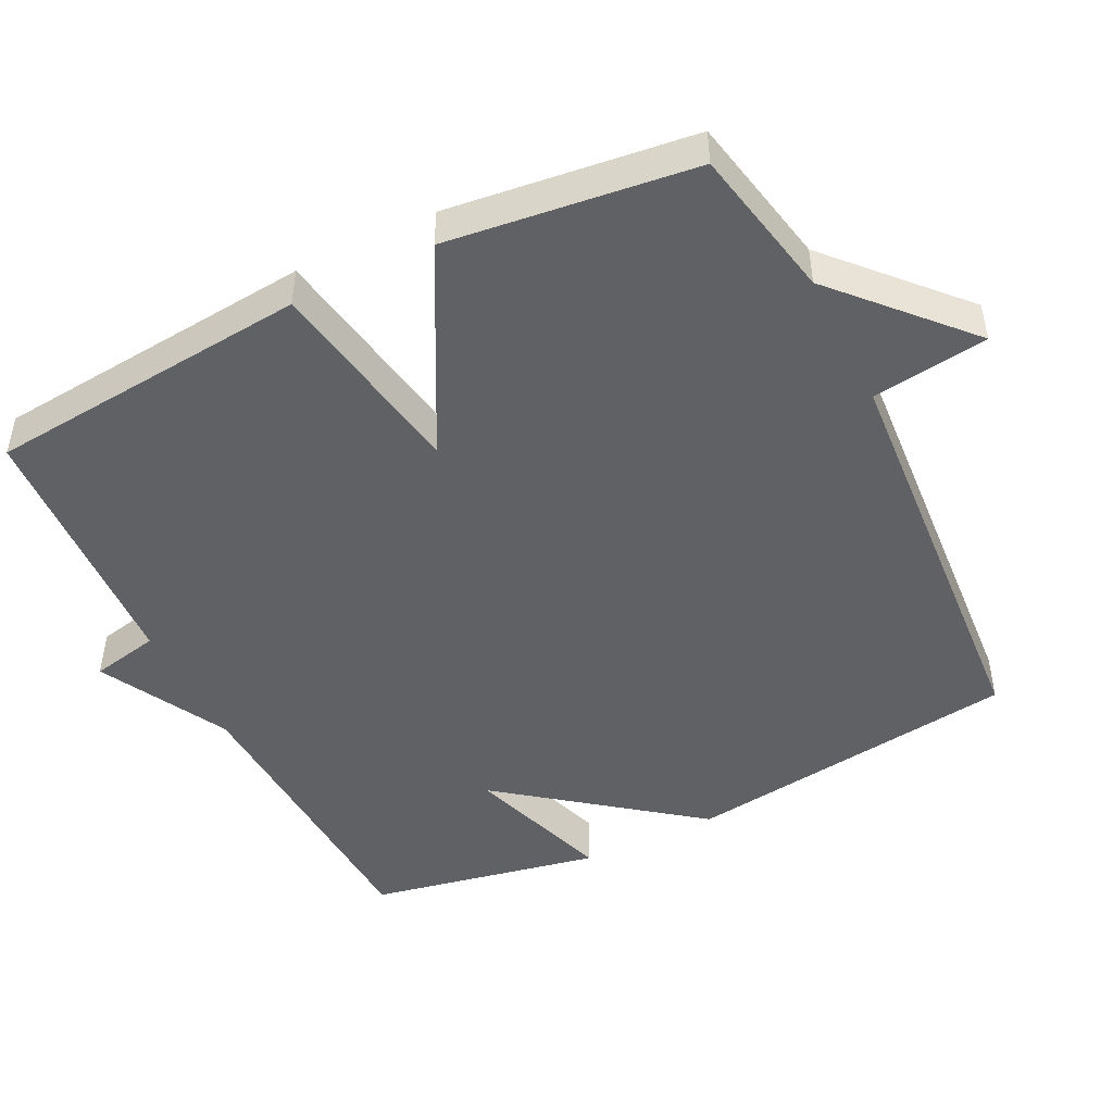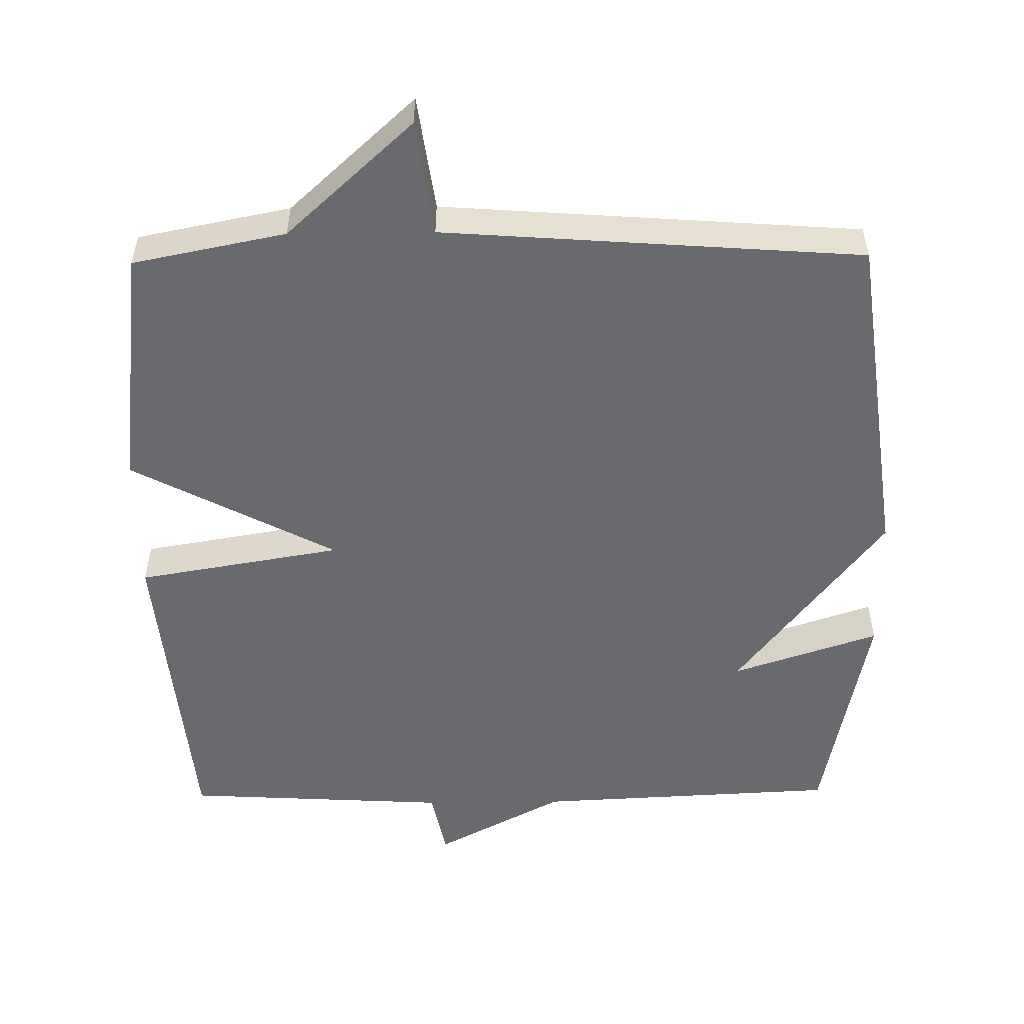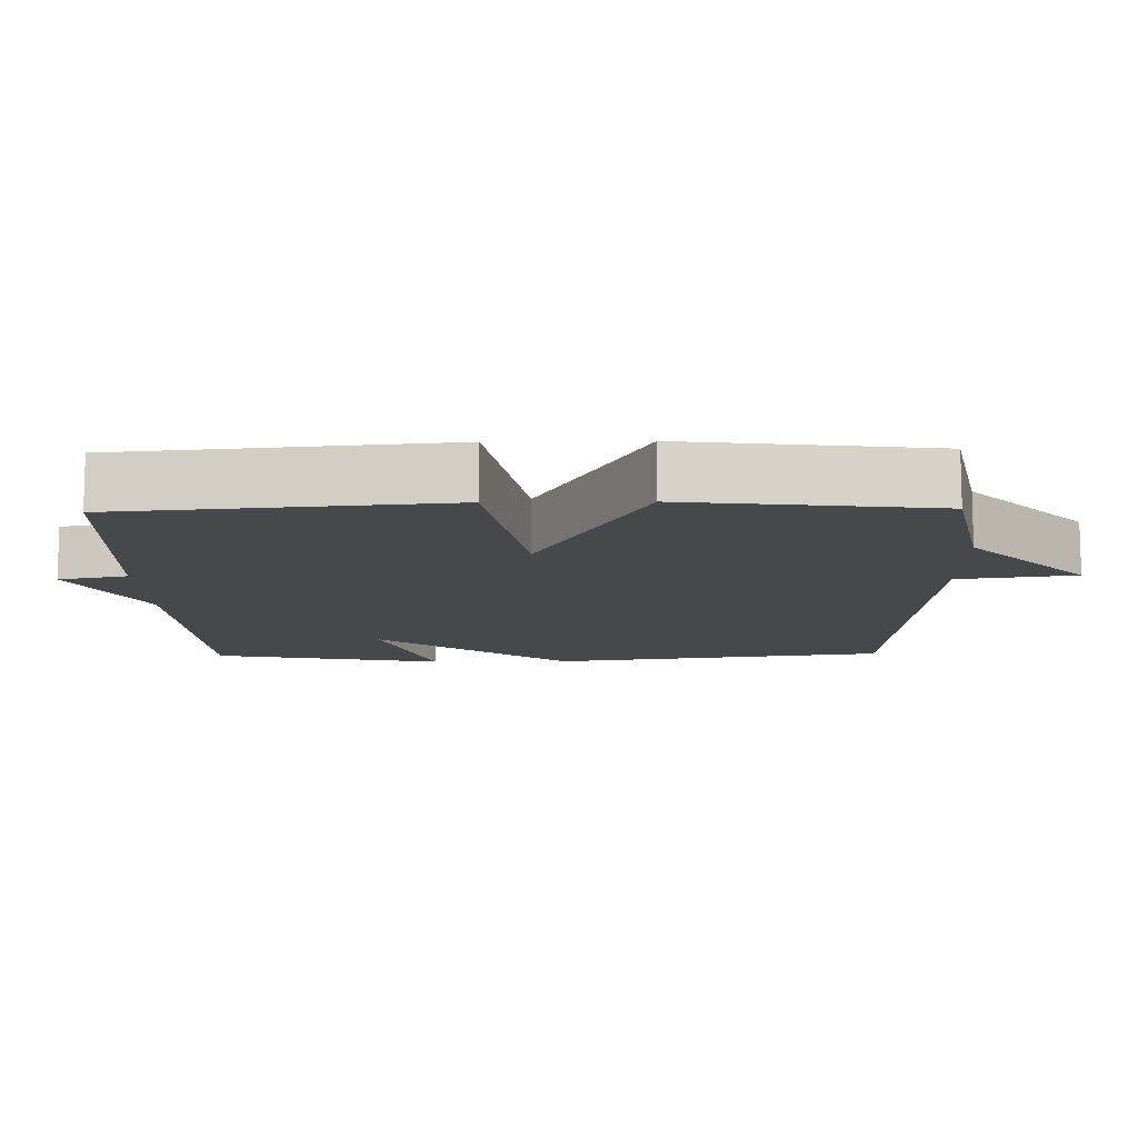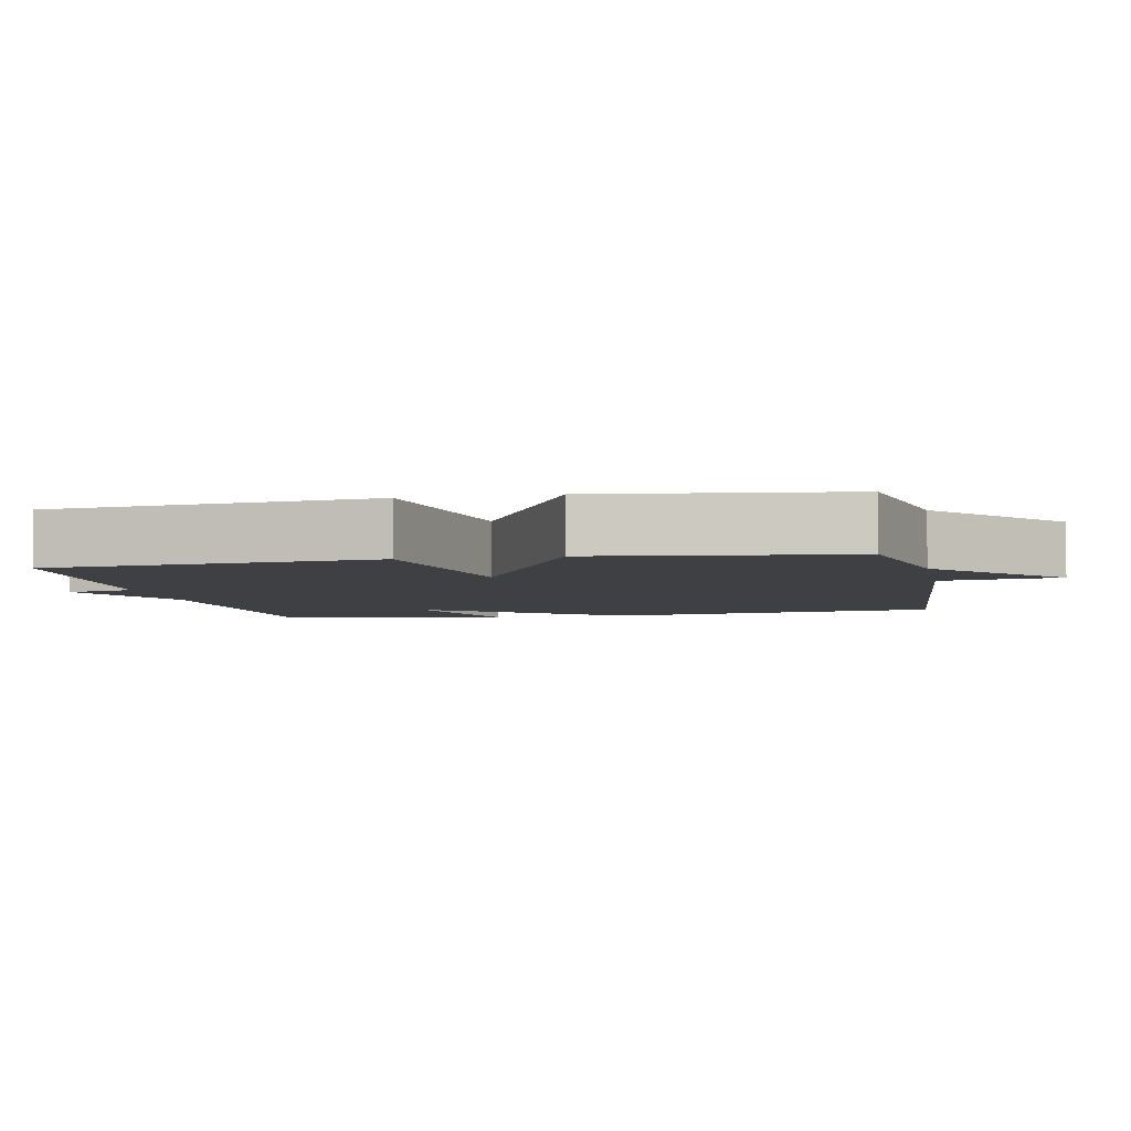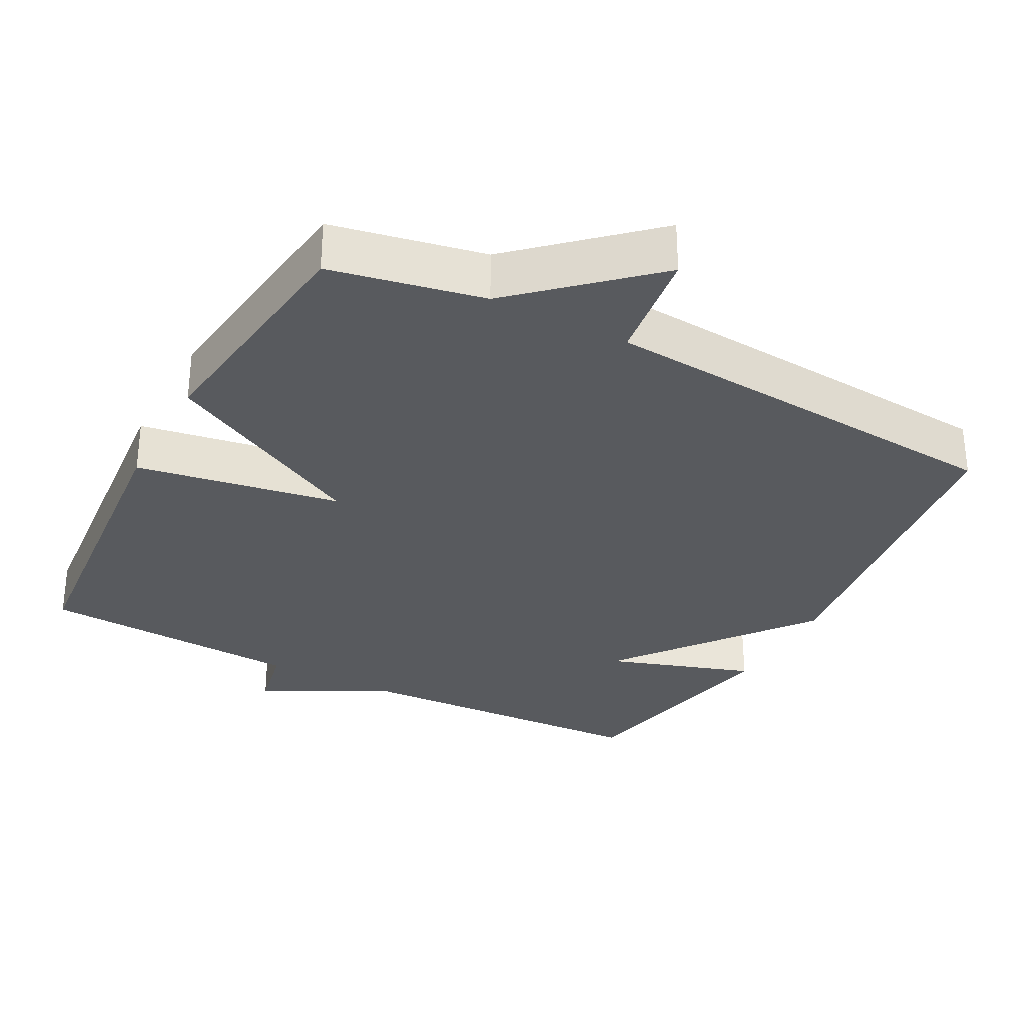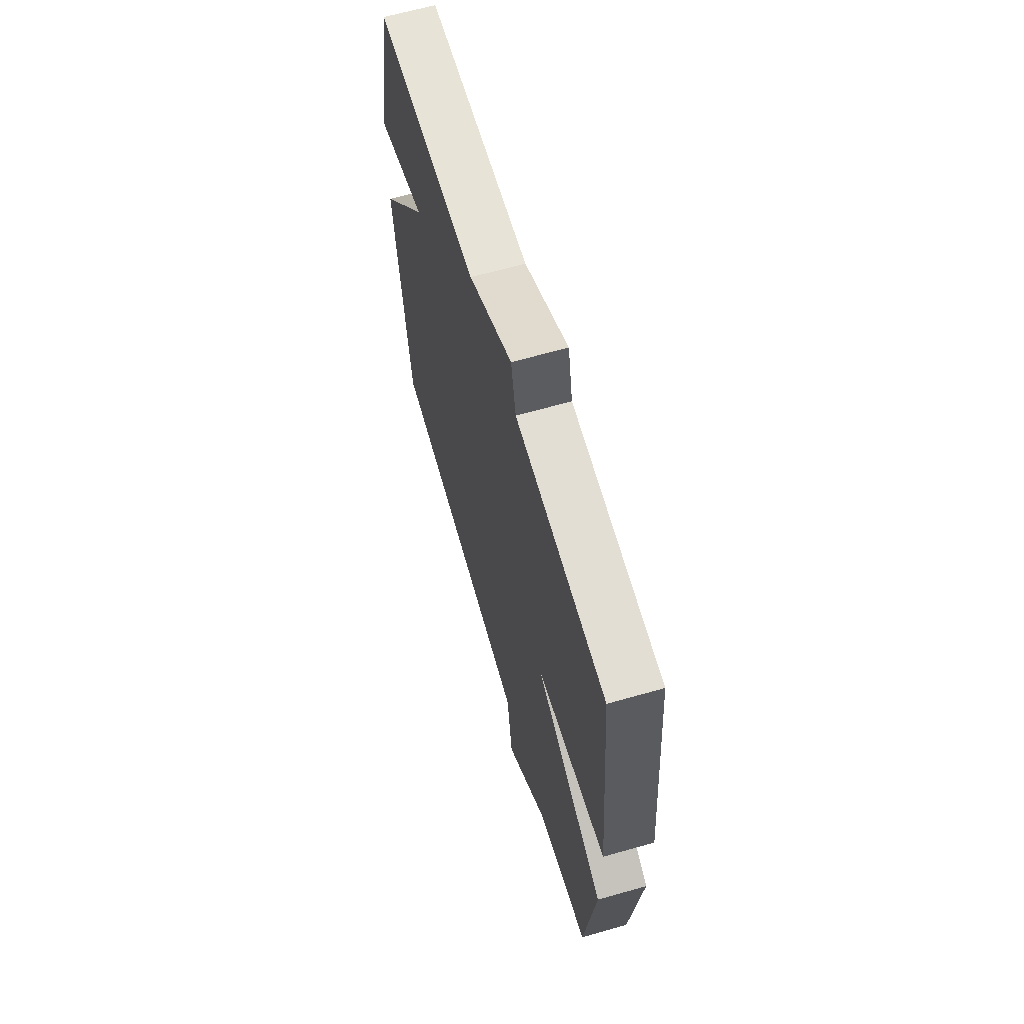
<metadata>
{"format":"obj","ext":"obj","renderer":"f3d","projection":"perspective","resolution":1024,"background":"white","views":[{"elev":-47.4,"azim":116.4,"up":"+Y"},{"elev":-53.0,"azim":-179.3,"up":"+Y"},{"elev":-11.4,"azim":91.1,"up":"+Y"},{"elev":-4.6,"azim":101.2,"up":"+Y"},{"elev":-31.0,"azim":151.9,"up":"+Y"},{"elev":64.5,"azim":74.0,"up":"+Z"}]}
</metadata>
<code>
v -0.5 0.07 0.5
v -0.073 0.07 0.521
v 0.107 0.07 0.617
v 0.127 0.07 0.521
v 0.5 0.07 0.5
v 0.542 0.07 0.046
v 0.255 0.07 -0.003
v 0.542 0.07 -0.154
v 0.5 0.07 -0.5
v 0.286 0.07 -0.543
v 0.109 0.07 -0.706
v 0.086 0.07 -0.543
v -0.5 0.07 -0.5
v -0.564 0.07 -0.026
v -0.358 0.07 0.243
v -0.564 0.07 0.174
v -0.5 0 0.5
v -0.073 0 0.521
v 0.107 0 0.617
v 0.127 0 0.521
v 0.5 0 0.5
v 0.542 0 0.046
v 0.255 0 -0.003
v 0.542 0 -0.154
v 0.5 0 -0.5
v 0.286 0 -0.543
v 0.109 0 -0.706
v 0.086 0 -0.543
v -0.5 0 -0.5
v -0.564 0 -0.026
v -0.358 0 0.243
v -0.564 0 0.174
f 15 16 1 2
f 2 3 4
f 15 2 4
f 14 15 4
f 13 14 4
f 12 13 4
f 10 11 12 4
f 7 8 9 10
f 7 10 4
f 4 5 6 7
f 18 17 32 31
f 20 19 18
f 20 18 31
f 20 31 30
f 20 30 29
f 20 29 28
f 20 28 27 26
f 26 25 24 23
f 20 26 23
f 23 22 21 20
f 1 17 18 2
f 2 18 19 3
f 3 19 20 4
f 4 20 21 5
f 5 21 22 6
f 6 22 23 7
f 7 23 24 8
f 8 24 25 9
f 9 25 26 10
f 10 26 27 11
f 11 27 28 12
f 12 28 29 13
f 13 29 30 14
f 14 30 31 15
f 15 31 32 16
f 16 32 17 1

</code>
